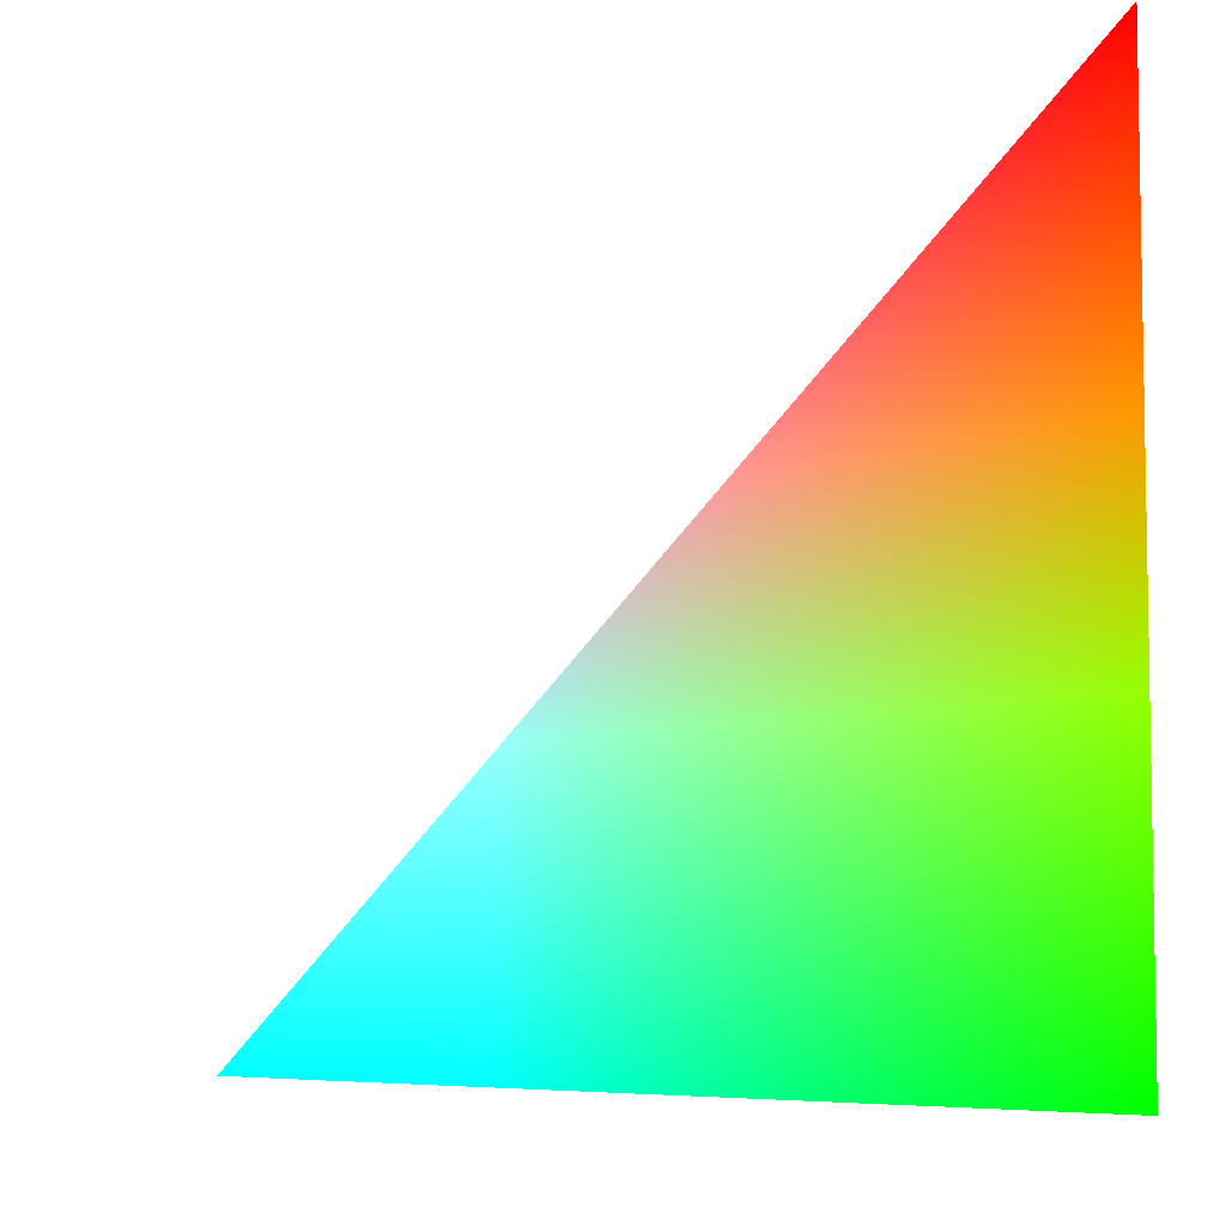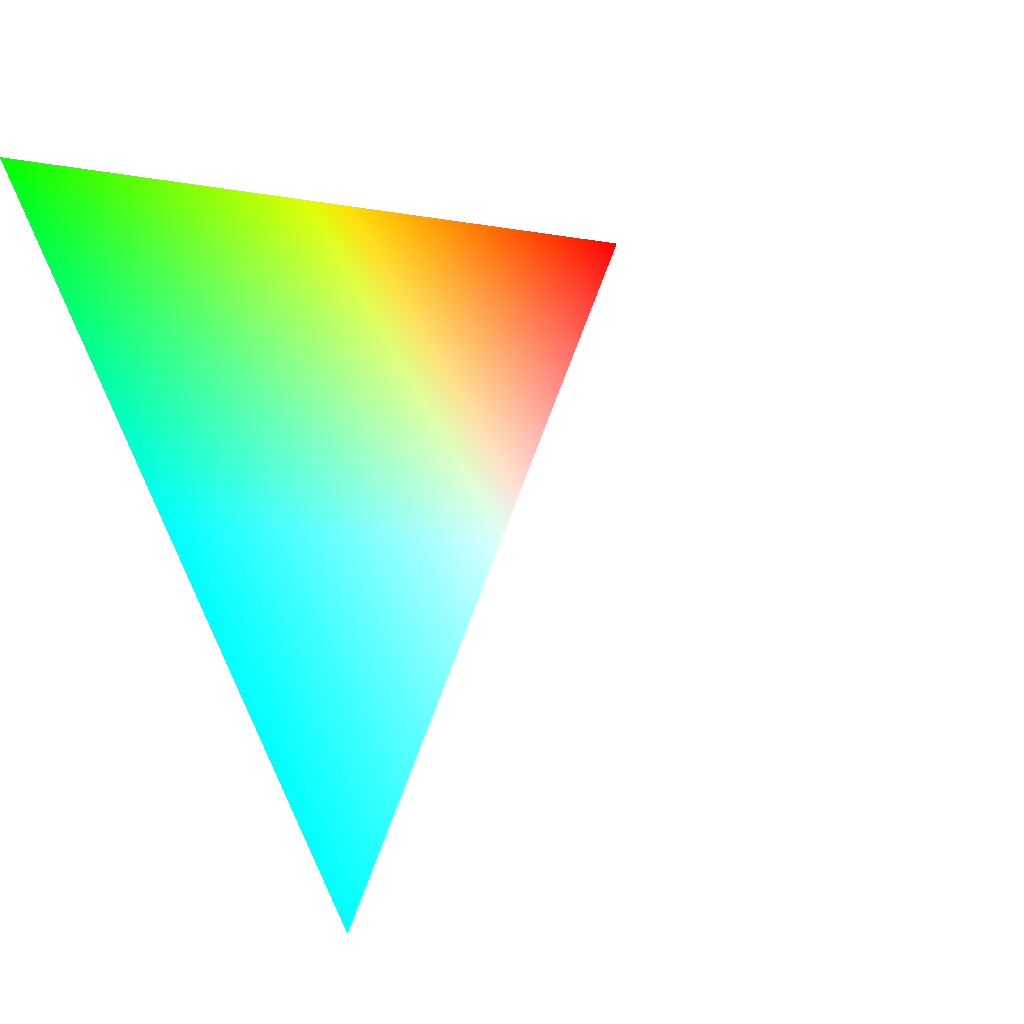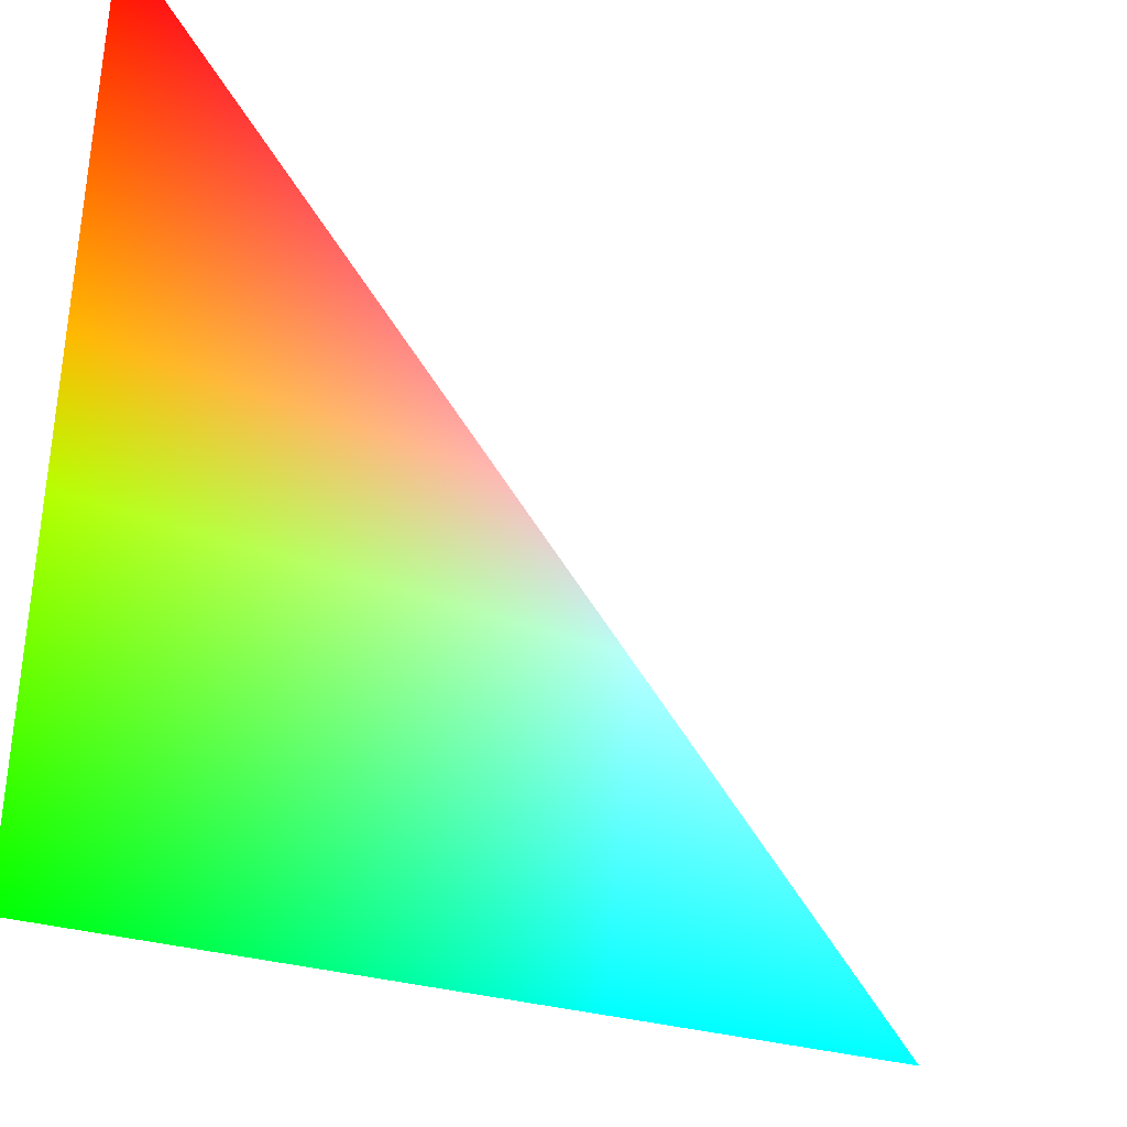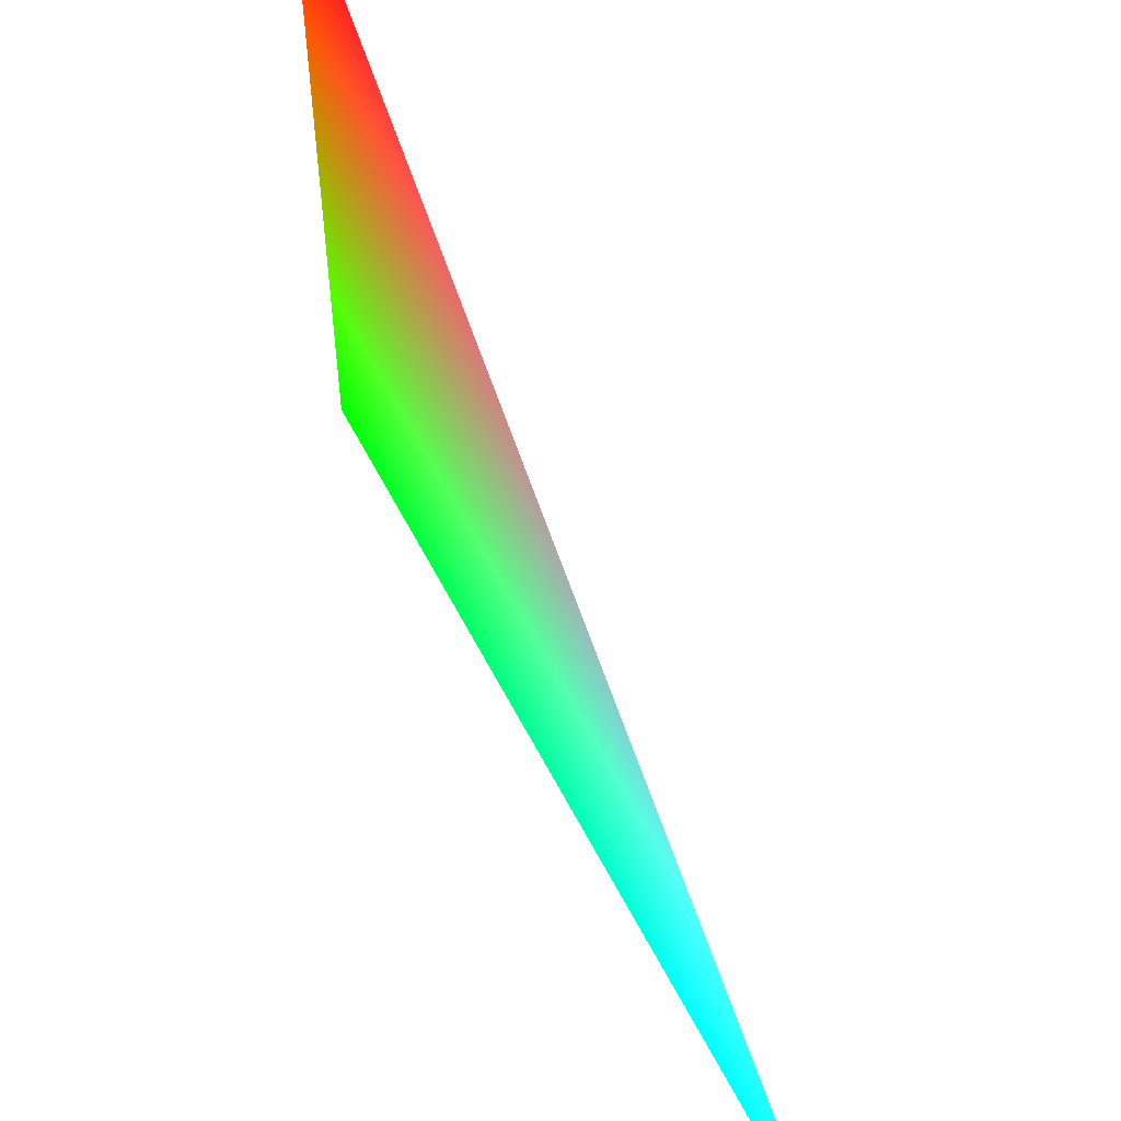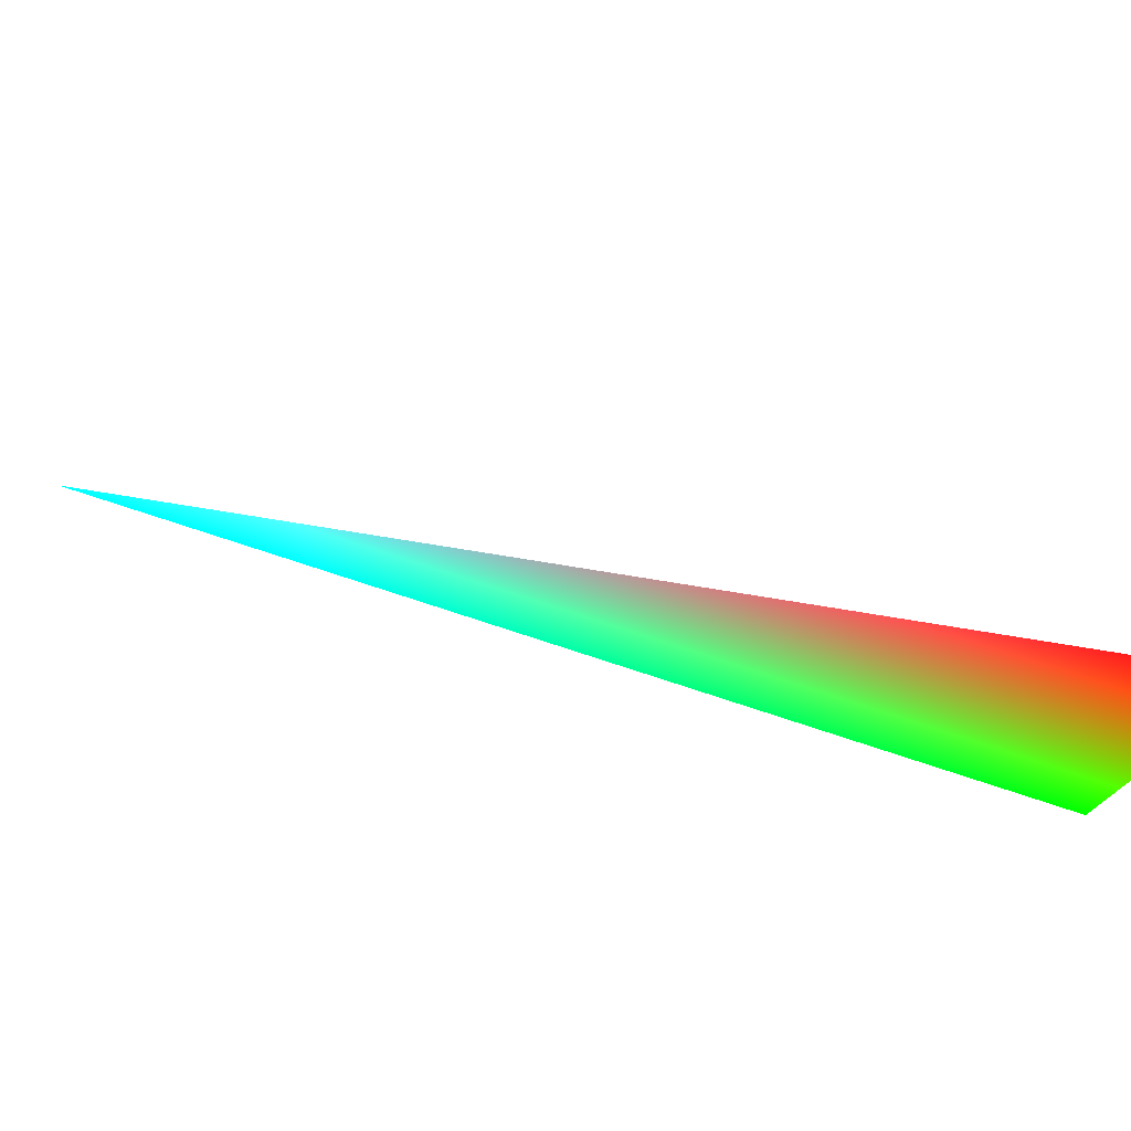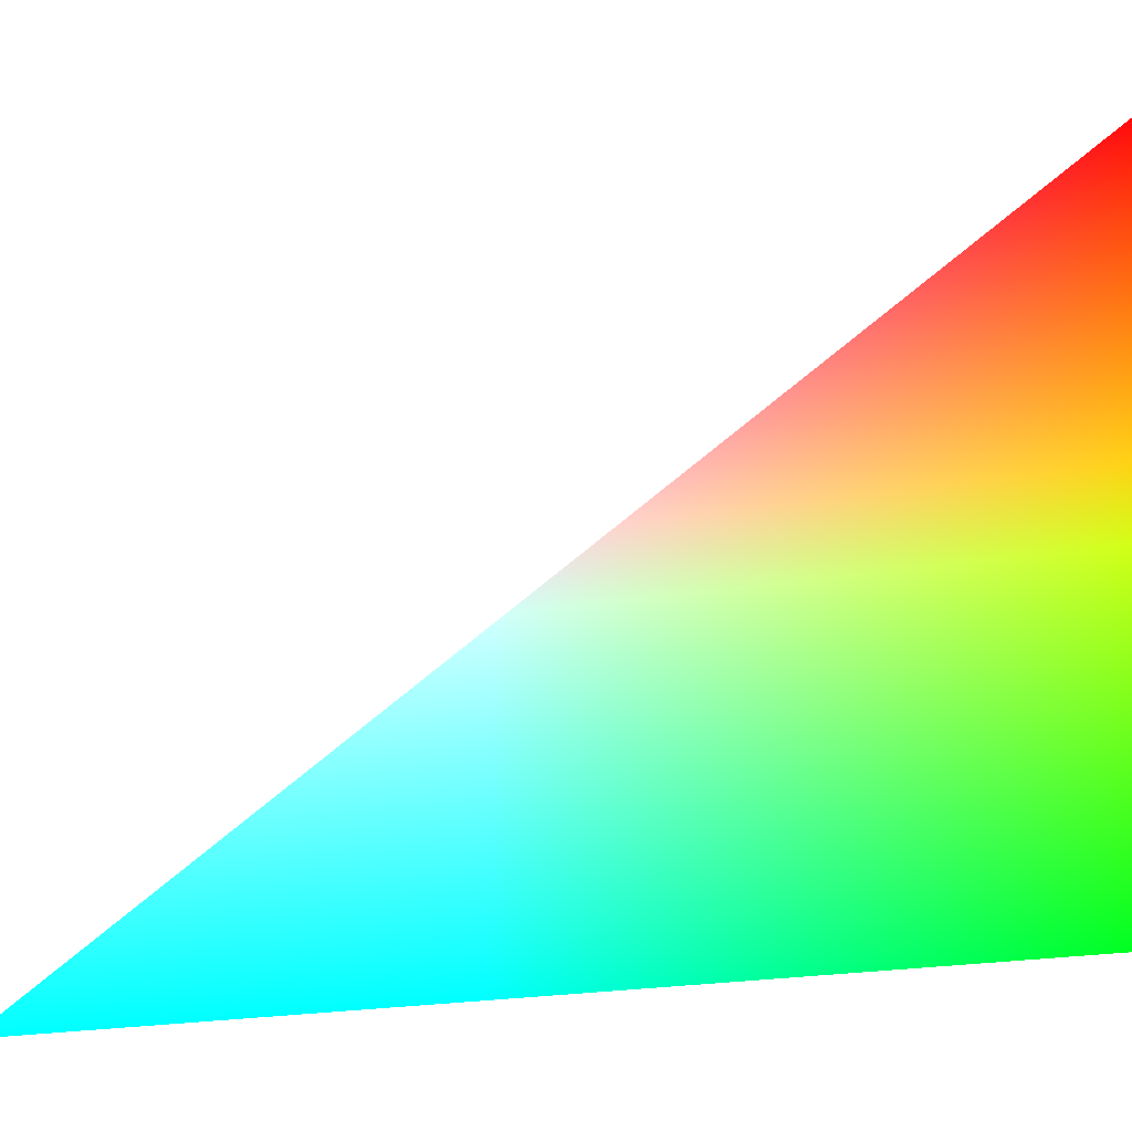
<metadata>
{"format":"obj","ext":"obj","renderer":"f3d","projection":"perspective","resolution":1024,"background":"white","views":[{"elev":-6.4,"azim":-87.2,"up":"+Y"},{"elev":-6.9,"azim":58.2,"up":"+Z"},{"elev":77.4,"azim":5.2,"up":"+Z"},{"elev":53.6,"azim":108.9,"up":"+Y"},{"elev":77.5,"azim":-116.9,"up":"+Y"},{"elev":-23.0,"azim":-118.7,"up":"+Y"}]}
</metadata>
<code>
o diamond
v  0  0.5  0  1  0  0  1
v  0  0  0  0  1  0  1
v  0.5  0 -0.5  0  1  1  1
f 1 2 3

</code>
